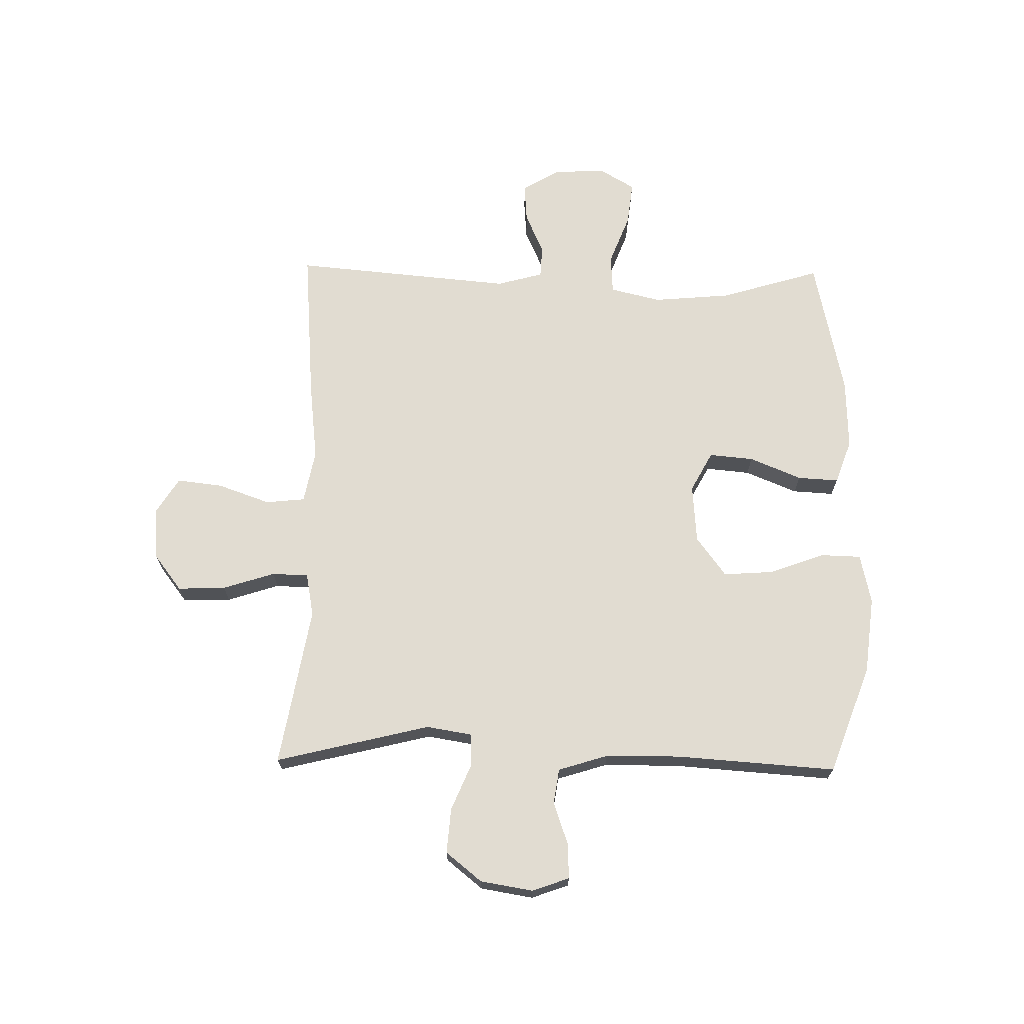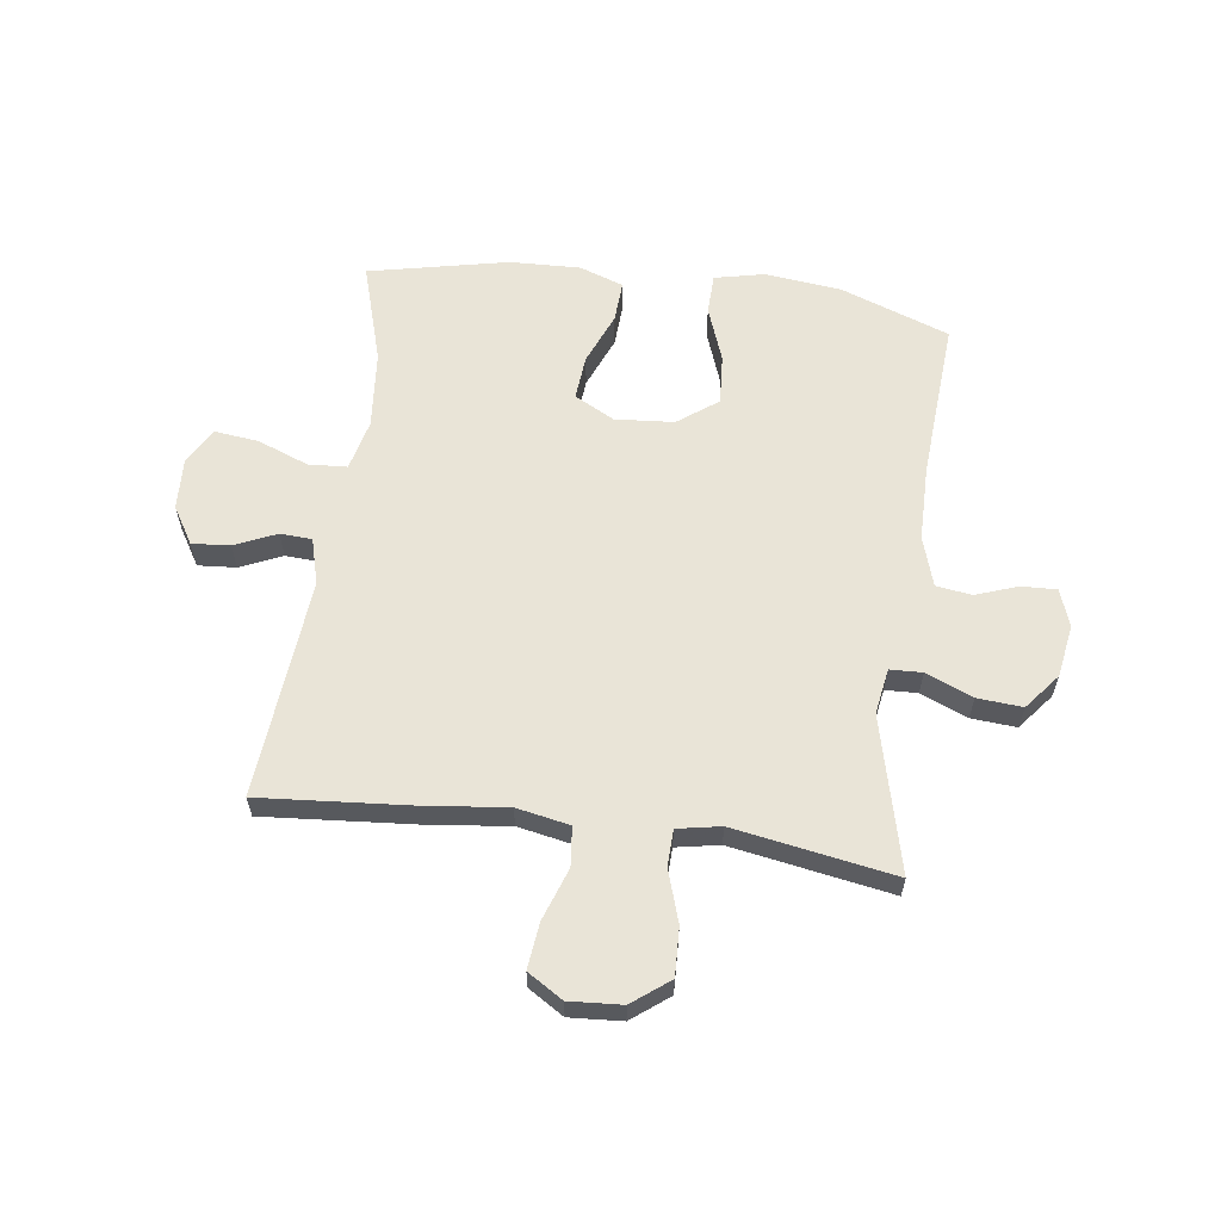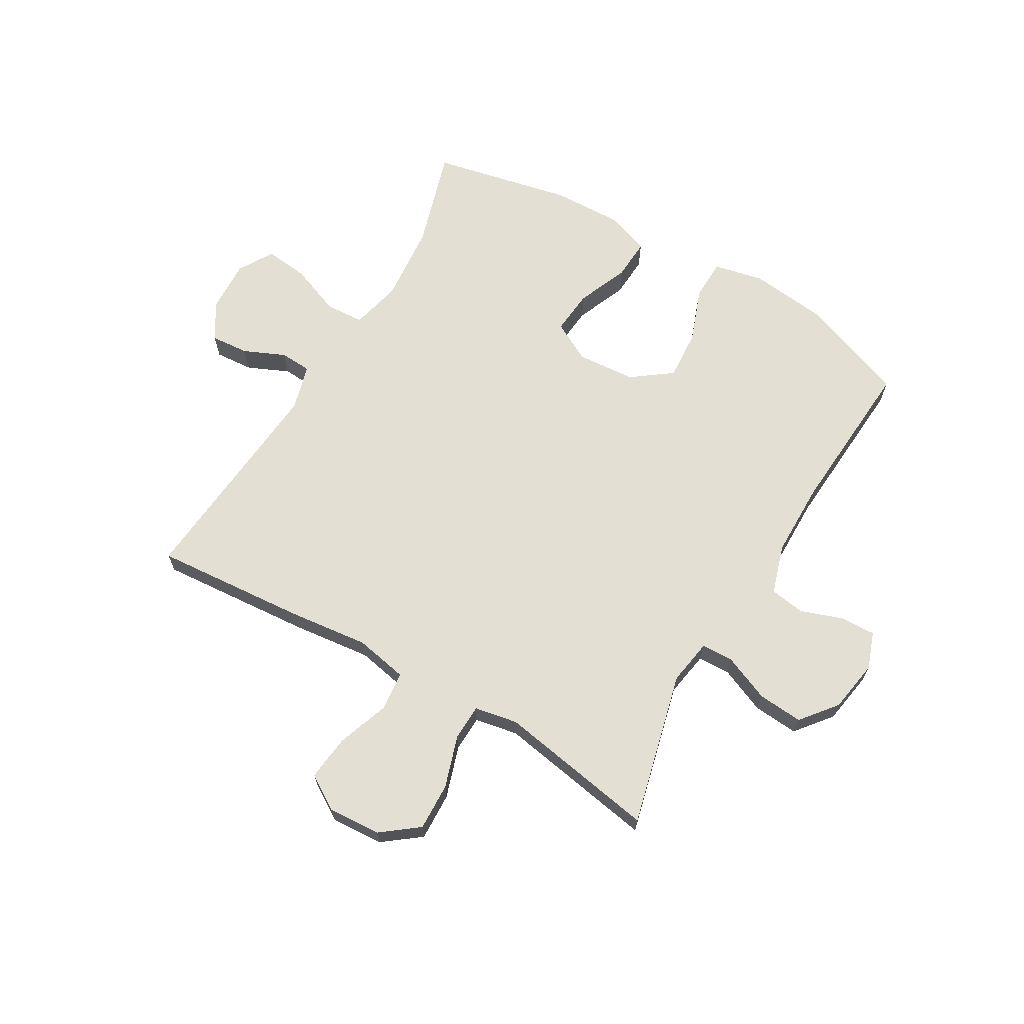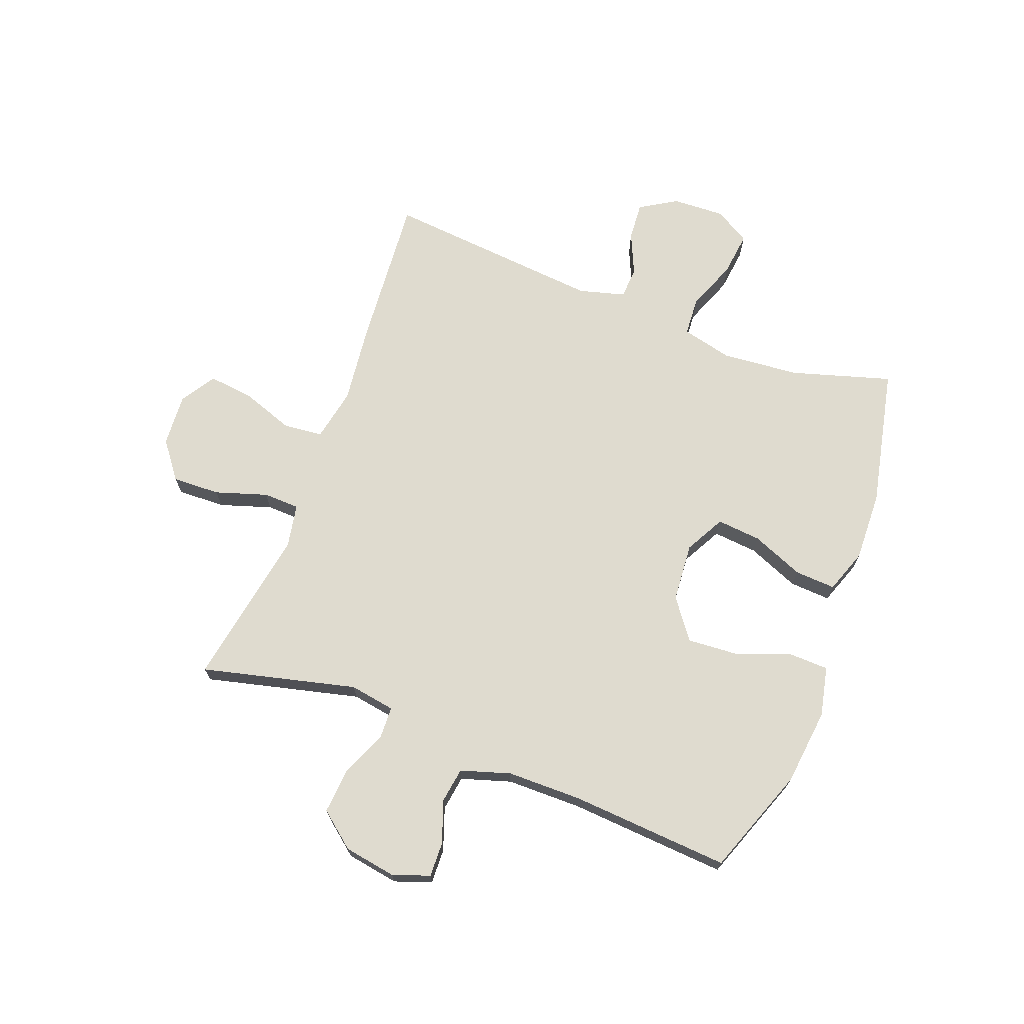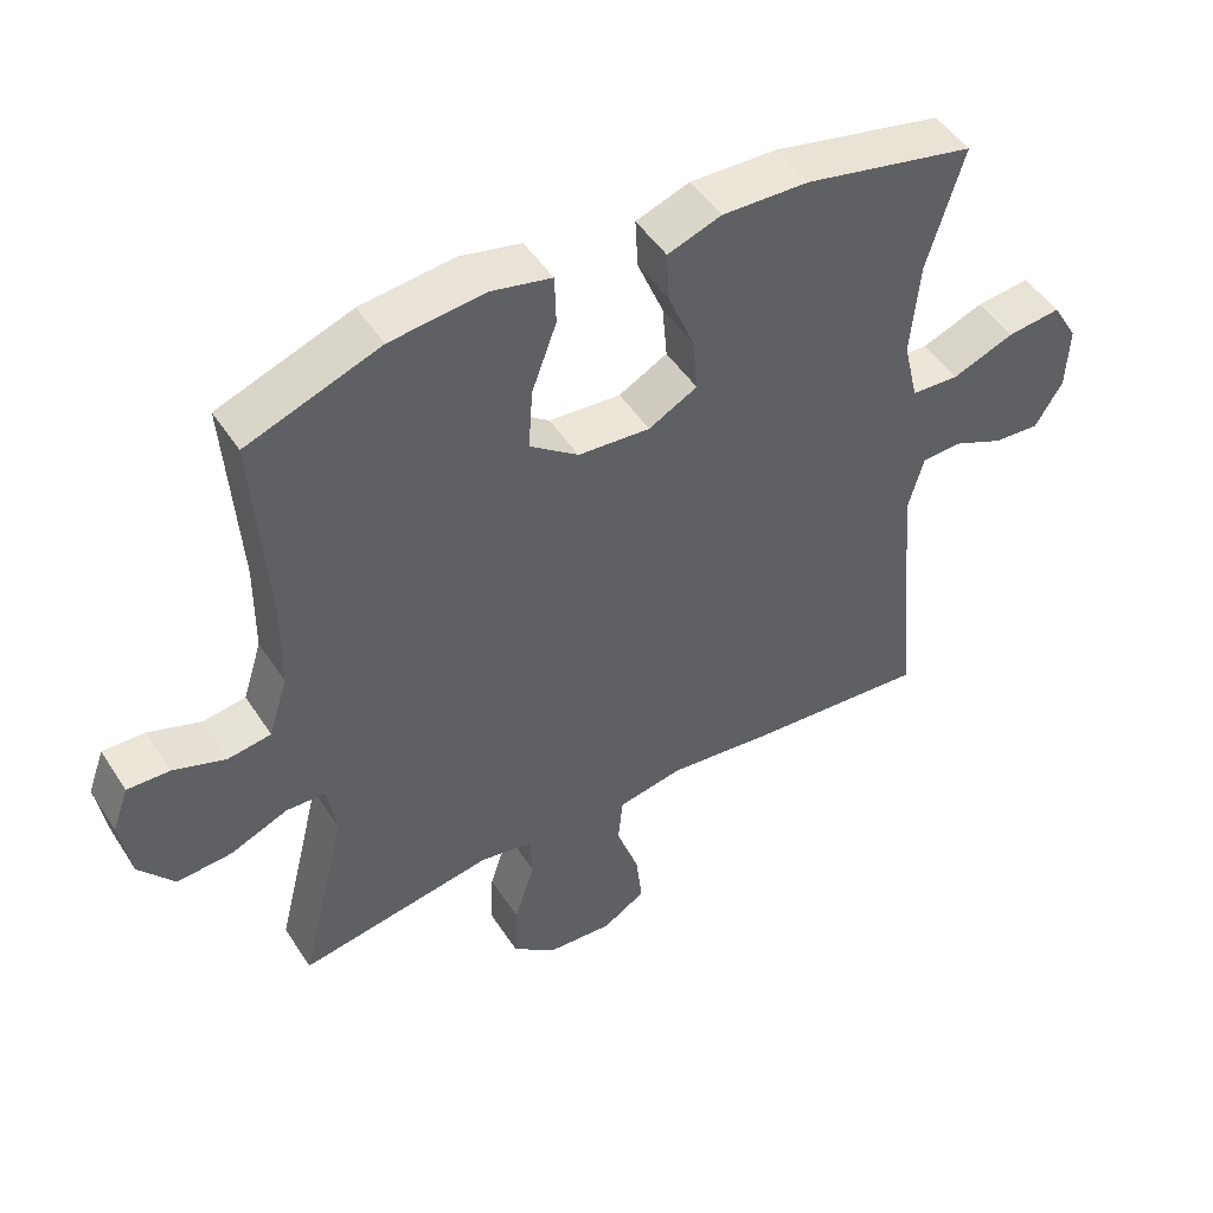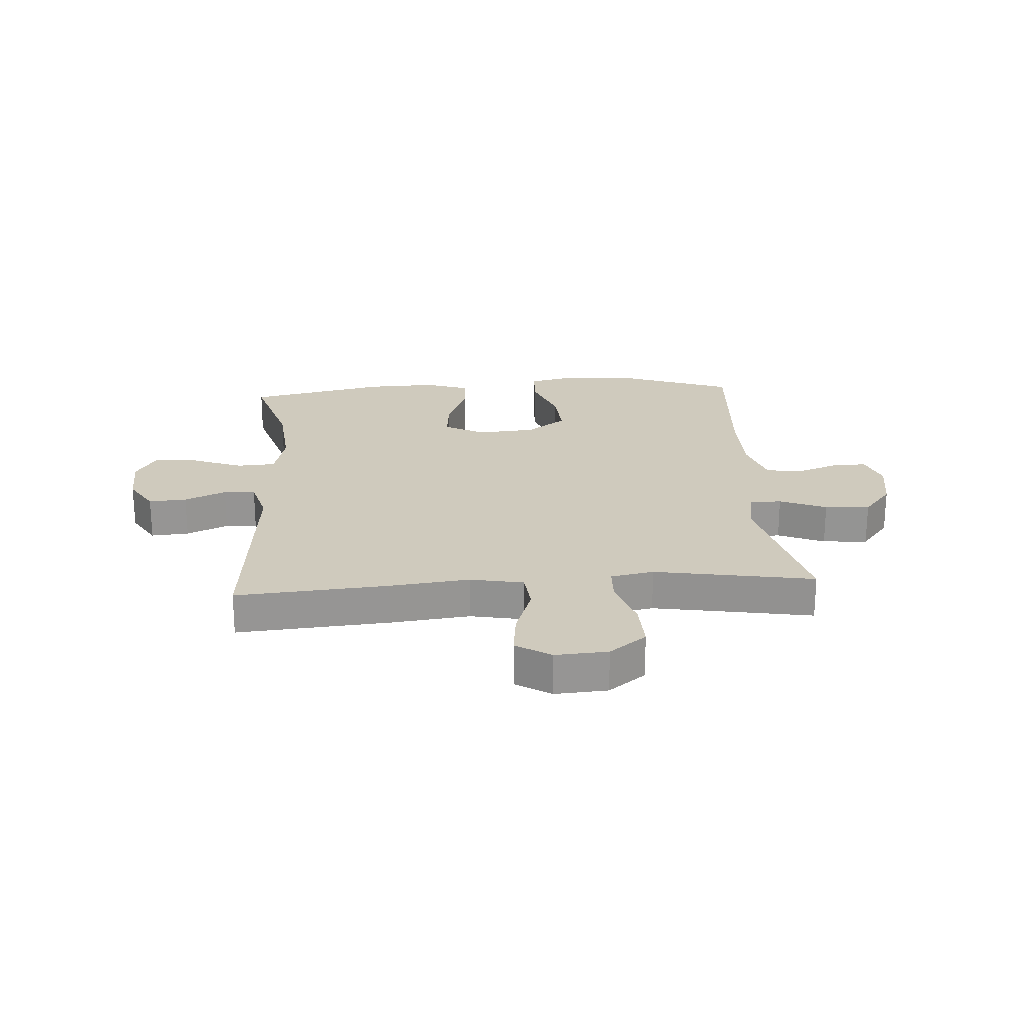
<metadata>
{"format":"obj","ext":"obj","renderer":"f3d","projection":"perspective","resolution":1024,"background":"white","views":[{"elev":69.2,"azim":-89.0,"up":"+Y"},{"elev":60.8,"azim":-172.4,"up":"+Y"},{"elev":66.8,"azim":-149.7,"up":"+Y"},{"elev":70.3,"azim":-69.2,"up":"+Y"},{"elev":48.3,"azim":-31.5,"up":"+Z"},{"elev":22.9,"azim":176.2,"up":"+Y"}]}
</metadata>
<code>
v -0.5 0.07 -0.5
v -0.434 0.07 -0.232
v -0.447 0.07 -0.153
v -0.503 0.07 -0.151
v -0.584 0.07 -0.185
v -0.662 0.07 -0.191
v -0.712 0.07 -0.129
v -0.727 0.07 -0.038
v -0.704 0.07 0.026
v -0.644 0.07 0.024
v -0.57 0.07 -0.002
v -0.509 0.07 0.007
v -0.482 0.07 0.093
v -0.481 0.07 0.223
v -0.5 0.07 0.5
v -0.312 0.07 0.569
v -0.179 0.07 0.584
v -0.093 0.07 0.565
v -0.091 0.07 0.495
v -0.126 0.07 0.4
v -0.132 0.07 0.313
v -0.063 0.07 0.262
v 0.039 0.07 0.254
v 0.108 0.07 0.291
v 0.101 0.07 0.368
v 0.064 0.07 0.458
v 0.06 0.07 0.529
v 0.136 0.07 0.556
v 0.258 0.07 0.552
v 0.5 0.07 0.5
v 0.448 0.07 0.327
v 0.436 0.07 0.192
v 0.457 0.07 0.104
v 0.524 0.07 0.1
v 0.612 0.07 0.134
v 0.688 0.07 0.143
v 0.724 0.07 0.082
v 0.72 0.07 -0.009
v 0.681 0.07 -0.073
v 0.615 0.07 -0.068
v 0.543 0.07 -0.036
v 0.488 0.07 -0.039
v 0.466 0.07 -0.119
v 0.5 0.07 -0.5
v 0.235 0.07 -0.479
v 0.096 0.07 -0.463
v 0.004 0.07 -0.481
v -0.003 0.07 -0.549
v 0.029 0.07 -0.64
v 0.038 0.07 -0.719
v -0.023 0.07 -0.757
v -0.114 0.07 -0.751
v -0.178 0.07 -0.702
v -0.175 0.07 -0.619
v -0.146 0.07 -0.529
v -0.148 0.07 -0.466
v -0.223 0.07 -0.452
v -0.339 0.07 -0.472
v -0.5 0 -0.5
v -0.434 0 -0.232
v -0.447 0 -0.153
v -0.503 0 -0.151
v -0.584 0 -0.185
v -0.662 0 -0.191
v -0.712 0 -0.129
v -0.727 0 -0.038
v -0.704 0 0.026
v -0.644 0 0.024
v -0.57 0 -0.002
v -0.509 0 0.007
v -0.482 0 0.093
v -0.481 0 0.223
v -0.5 0 0.5
v -0.312 0 0.569
v -0.179 0 0.584
v -0.093 0 0.565
v -0.091 0 0.495
v -0.126 0 0.4
v -0.132 0 0.313
v -0.063 0 0.262
v 0.039 0 0.254
v 0.108 0 0.291
v 0.101 0 0.368
v 0.064 0 0.458
v 0.06 0 0.529
v 0.136 0 0.556
v 0.258 0 0.552
v 0.5 0 0.5
v 0.448 0 0.327
v 0.436 0 0.192
v 0.457 0 0.104
v 0.524 0 0.1
v 0.612 0 0.134
v 0.688 0 0.143
v 0.724 0 0.082
v 0.72 0 -0.009
v 0.681 0 -0.073
v 0.615 0 -0.068
v 0.543 0 -0.036
v 0.488 0 -0.039
v 0.466 0 -0.119
v 0.5 0 -0.5
v 0.235 0 -0.479
v 0.096 0 -0.463
v 0.004 0 -0.481
v -0.003 0 -0.549
v 0.029 0 -0.64
v 0.038 0 -0.719
v -0.023 0 -0.757
v -0.114 0 -0.751
v -0.178 0 -0.702
v -0.175 0 -0.619
v -0.146 0 -0.529
v -0.148 0 -0.466
v -0.223 0 -0.452
v -0.339 0 -0.472
f 52 53 54 55
f 52 55 56
f 51 52 56
f 48 49 50 51
f 48 51 56
f 47 48 56
f 46 47 56 57
f 43 44 45 46
f 42 43 46 57
f 38 39 40 41
f 38 41 42
f 37 38 42
f 34 35 36 37
f 33 34 37 42
f 32 33 42 57
f 28 29 30 31
f 25 26 27 28
f 24 25 28 31
f 23 24 31 32
f 17 18 19 20
f 17 20 21
f 14 15 16 17
f 13 14 17 21
f 12 13 21 22
f 8 9 10 11
f 8 11 12
f 7 8 12
f 4 5 6 7
f 3 4 7 12
f 58 1 2
f 58 2 3
f 57 58 3
f 22 23 32 57
f 3 12 22 57
f 113 112 111 110
f 114 113 110
f 114 110 109
f 109 108 107 106
f 114 109 106
f 114 106 105
f 115 114 105 104
f 104 103 102 101
f 115 104 101 100
f 99 98 97 96
f 100 99 96
f 100 96 95
f 95 94 93 92
f 100 95 92 91
f 115 100 91 90
f 89 88 87 86
f 86 85 84 83
f 89 86 83 82
f 90 89 82 81
f 78 77 76 75
f 79 78 75
f 75 74 73 72
f 79 75 72 71
f 80 79 71 70
f 69 68 67 66
f 70 69 66
f 70 66 65
f 65 64 63 62
f 70 65 62 61
f 60 59 116
f 61 60 116
f 61 116 115
f 115 90 81 80
f 115 80 70 61
f 1 59 60 2
f 2 60 61 3
f 3 61 62 4
f 4 62 63 5
f 5 63 64 6
f 6 64 65 7
f 7 65 66 8
f 8 66 67 9
f 9 67 68 10
f 10 68 69 11
f 11 69 70 12
f 12 70 71 13
f 13 71 72 14
f 14 72 73 15
f 15 73 74 16
f 16 74 75 17
f 17 75 76 18
f 18 76 77 19
f 19 77 78 20
f 20 78 79 21
f 21 79 80 22
f 22 80 81 23
f 23 81 82 24
f 24 82 83 25
f 25 83 84 26
f 26 84 85 27
f 27 85 86 28
f 28 86 87 29
f 29 87 88 30
f 30 88 89 31
f 31 89 90 32
f 32 90 91 33
f 33 91 92 34
f 34 92 93 35
f 35 93 94 36
f 36 94 95 37
f 37 95 96 38
f 38 96 97 39
f 39 97 98 40
f 40 98 99 41
f 41 99 100 42
f 42 100 101 43
f 43 101 102 44
f 44 102 103 45
f 45 103 104 46
f 46 104 105 47
f 47 105 106 48
f 48 106 107 49
f 49 107 108 50
f 50 108 109 51
f 51 109 110 52
f 52 110 111 53
f 53 111 112 54
f 54 112 113 55
f 55 113 114 56
f 56 114 115 57
f 57 115 116 58
f 58 116 59 1

</code>
